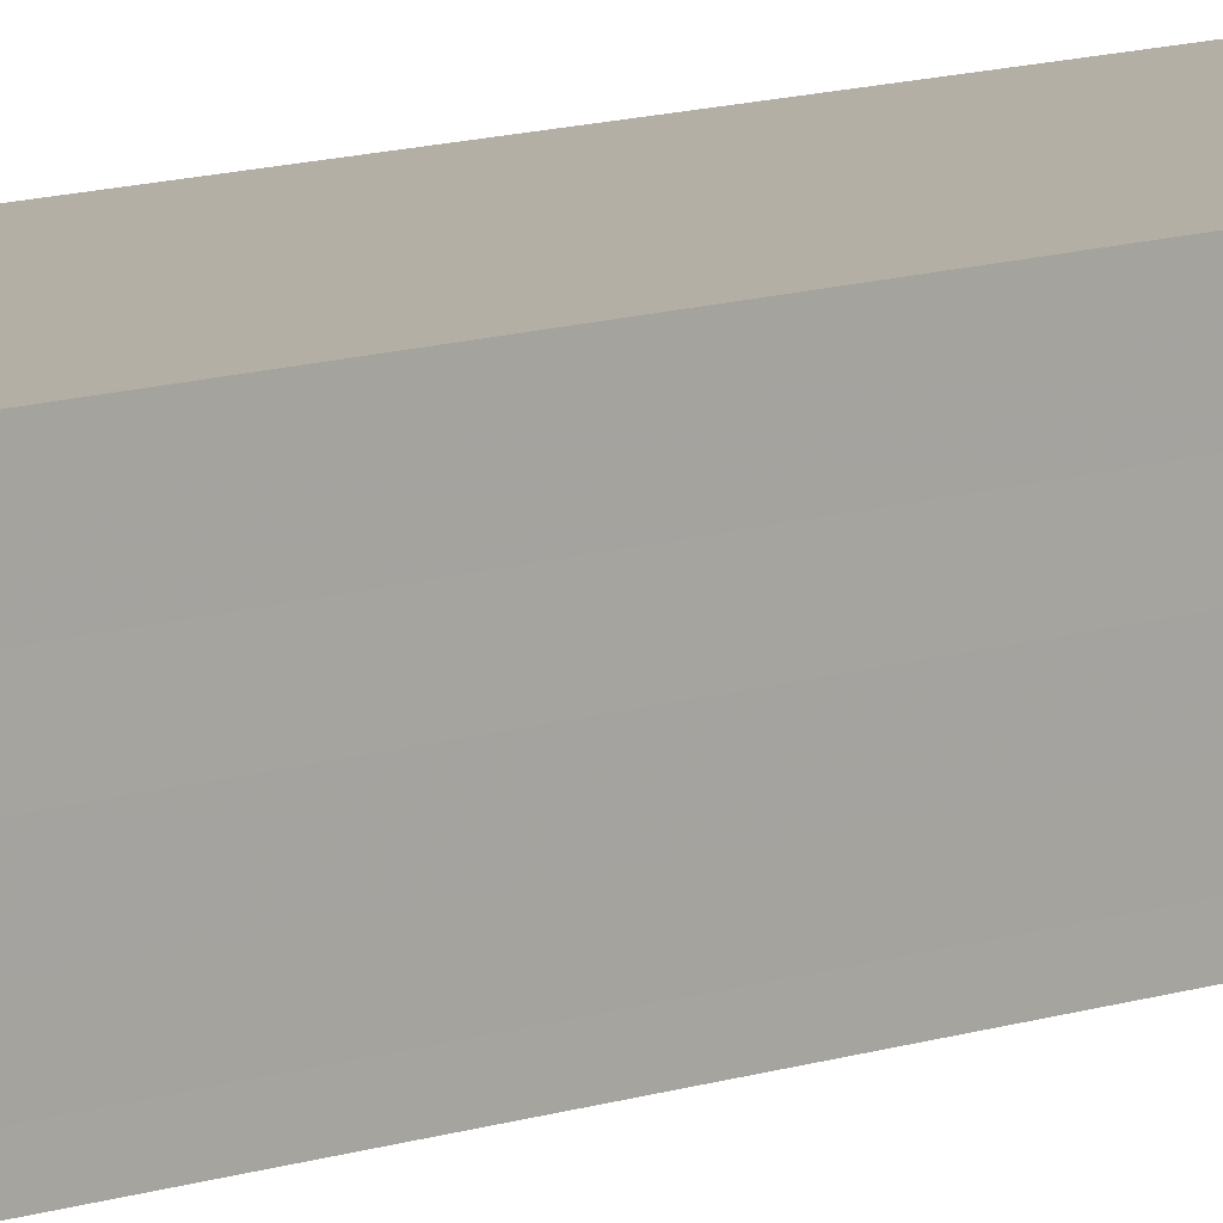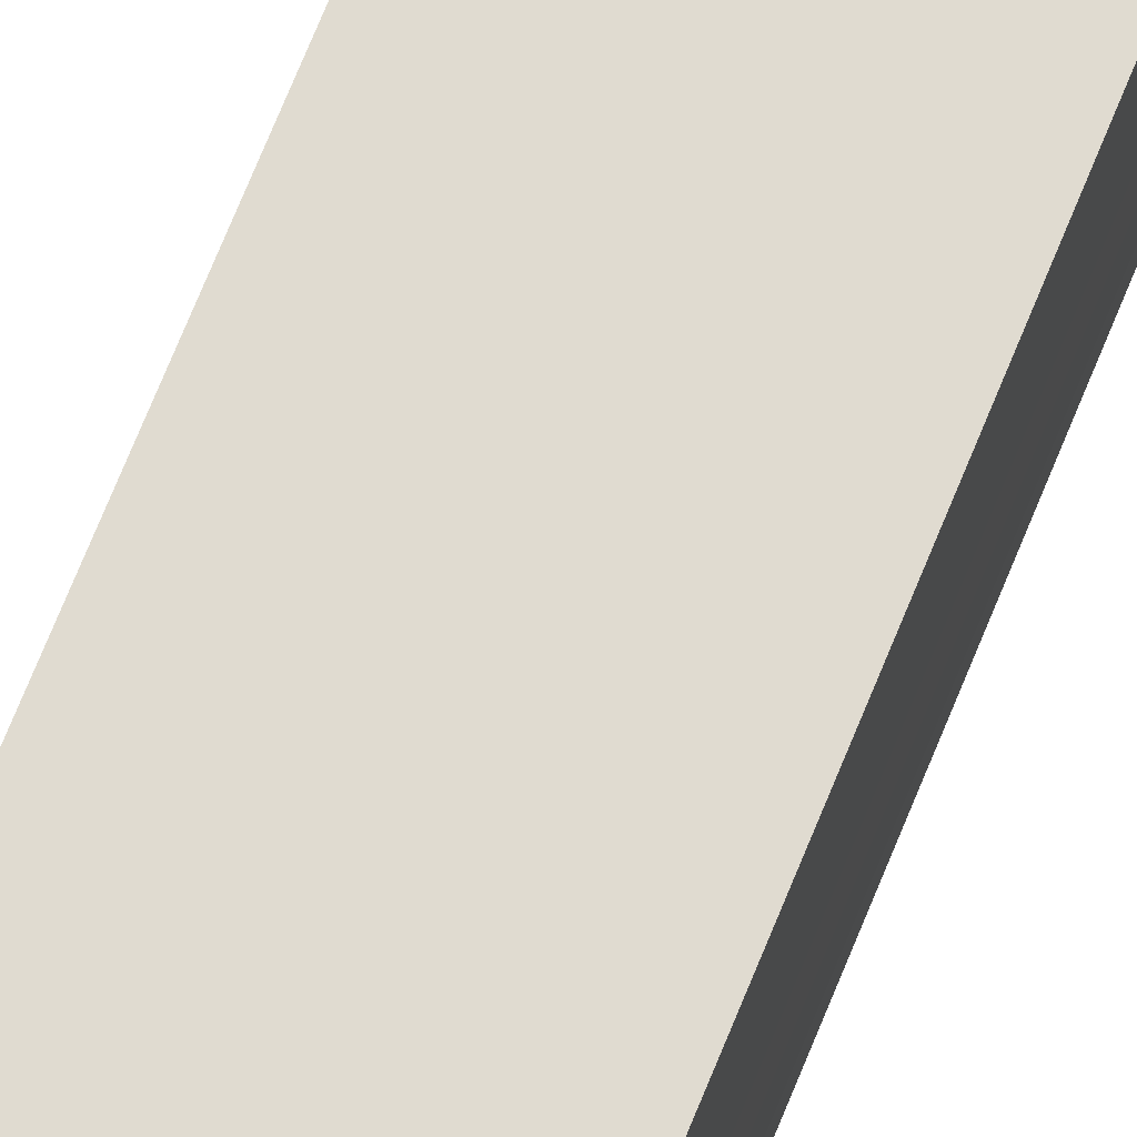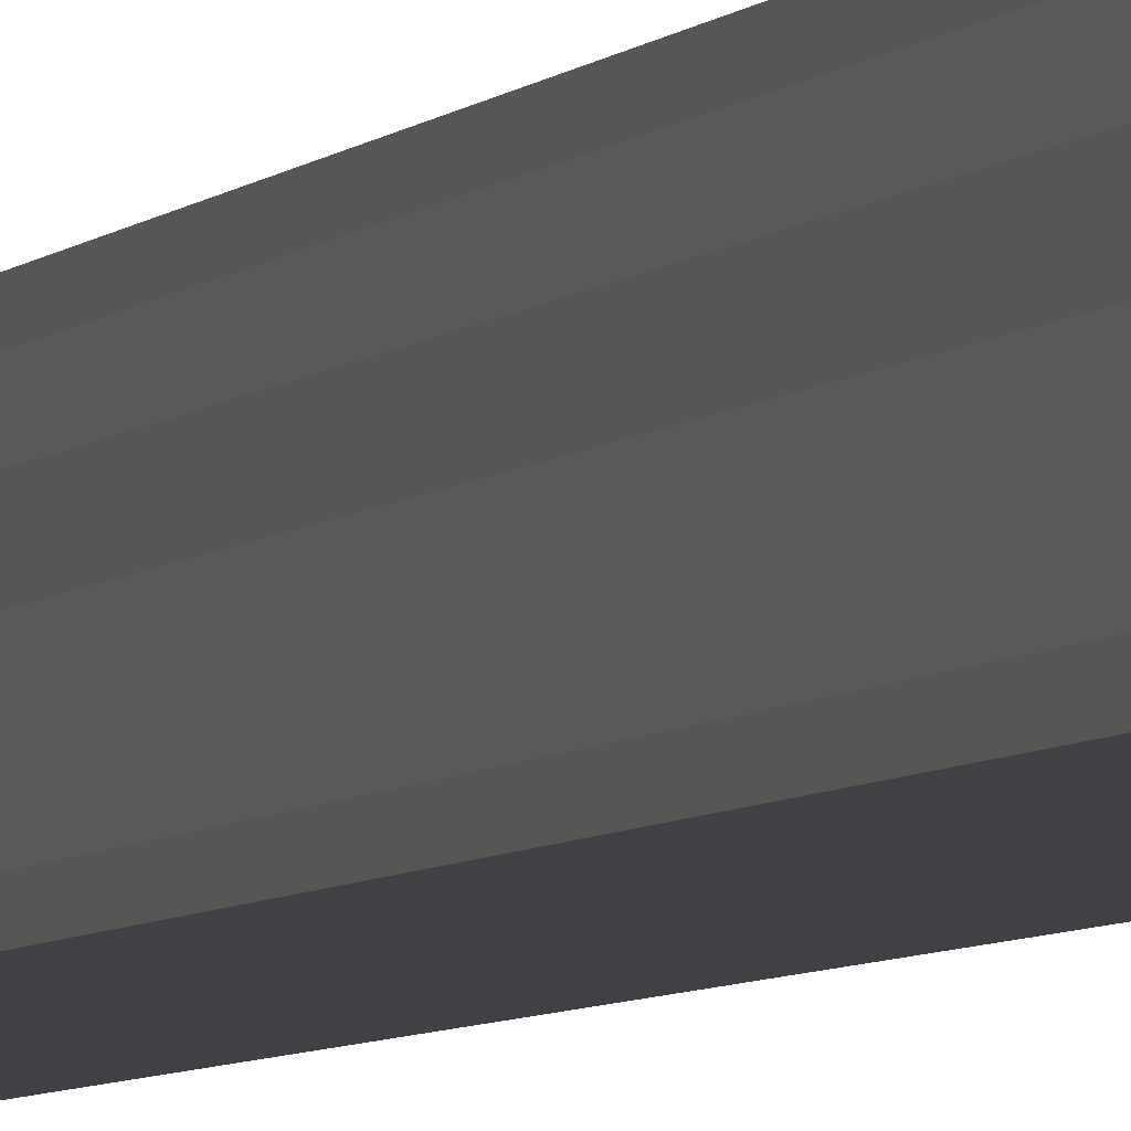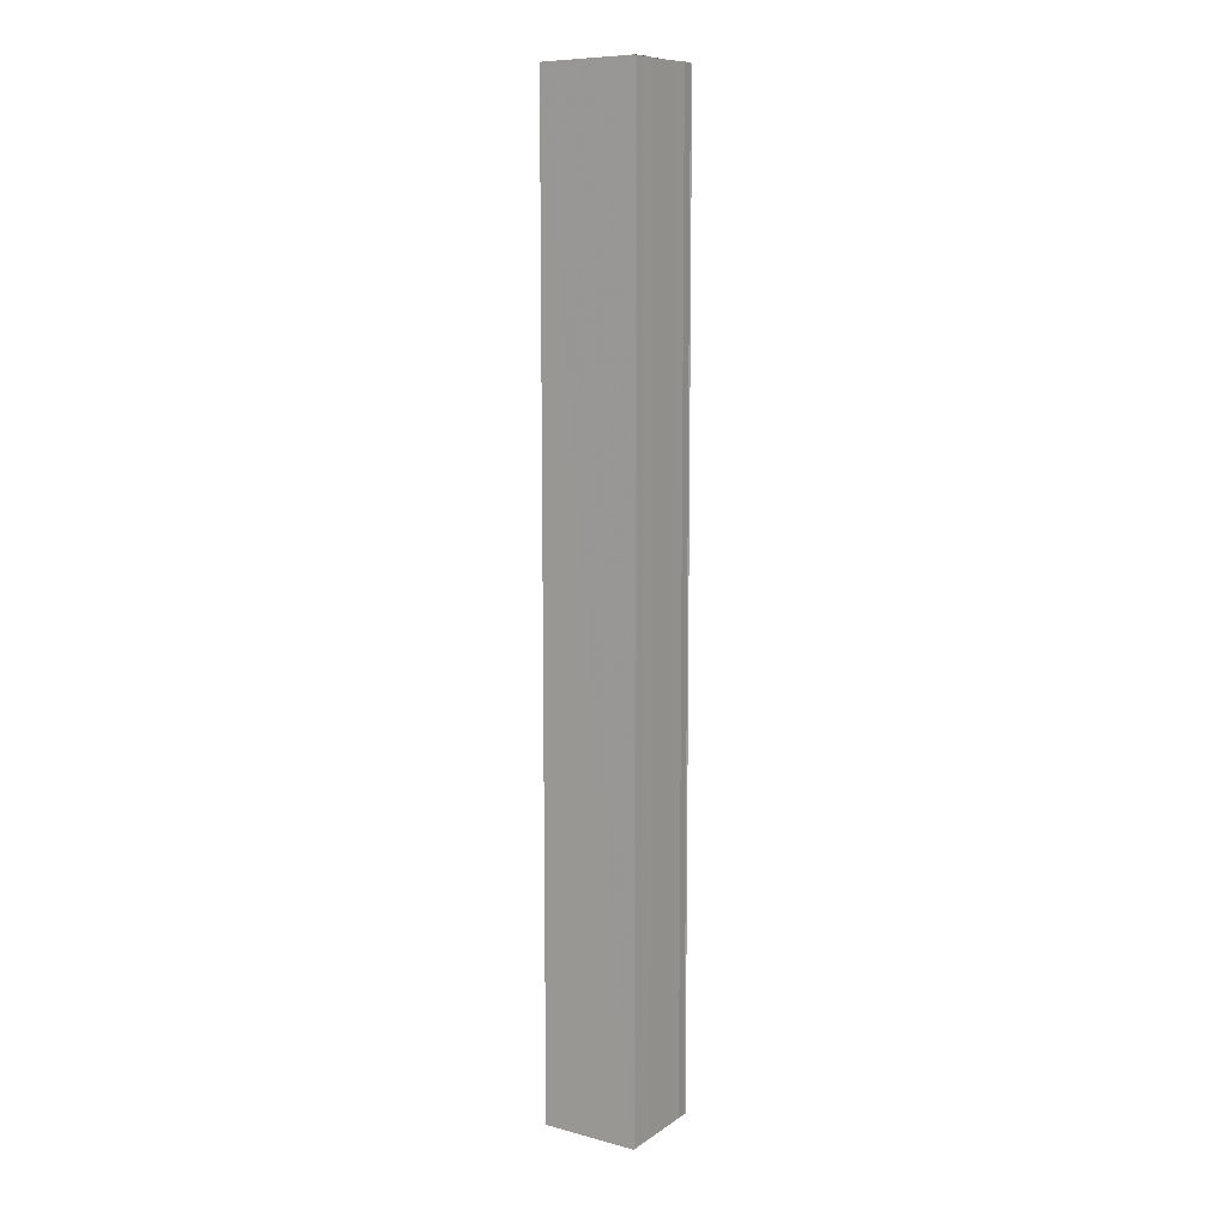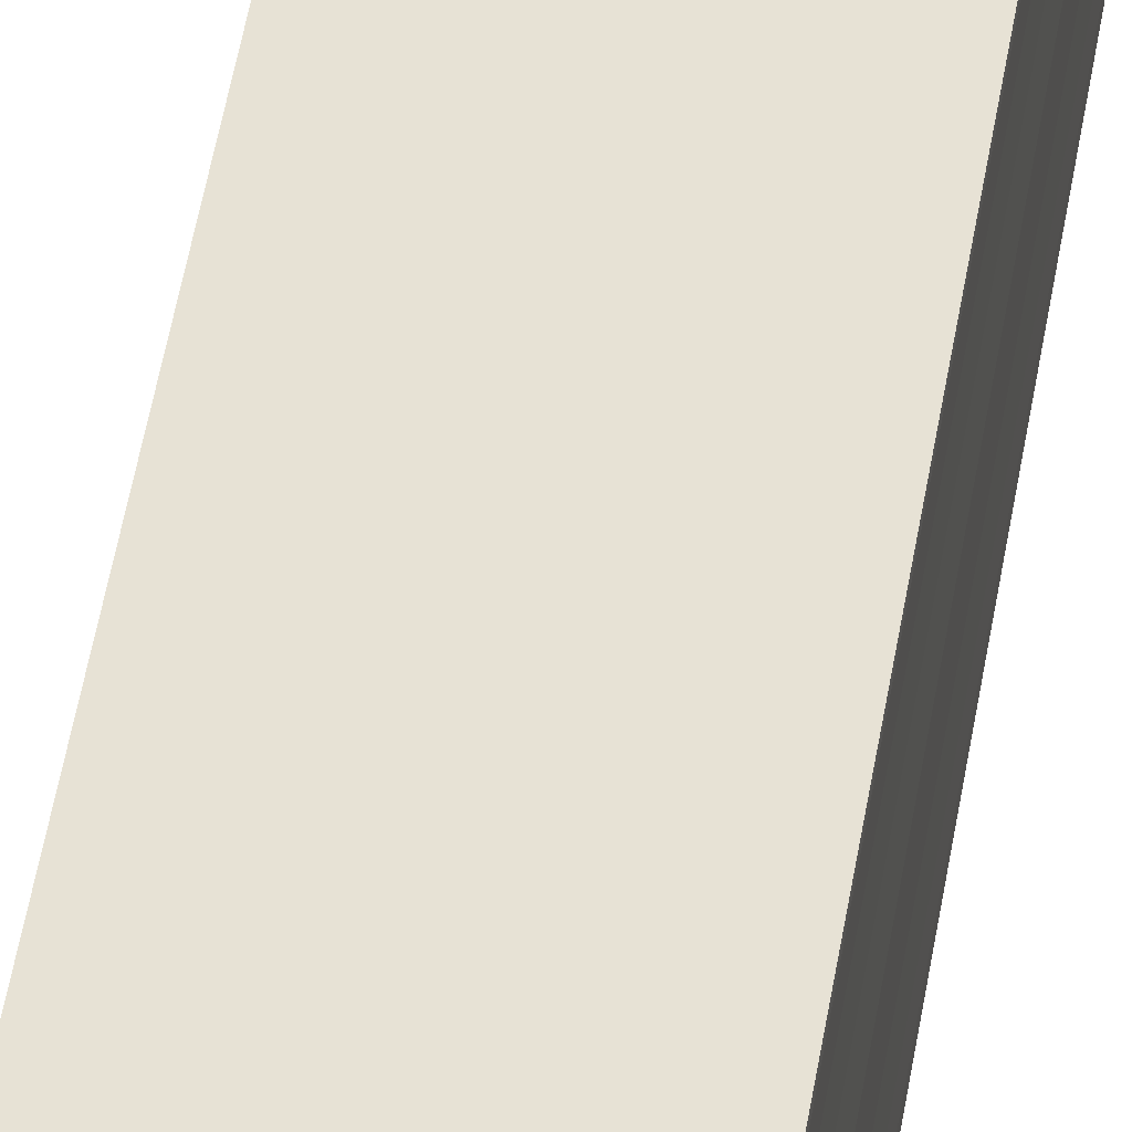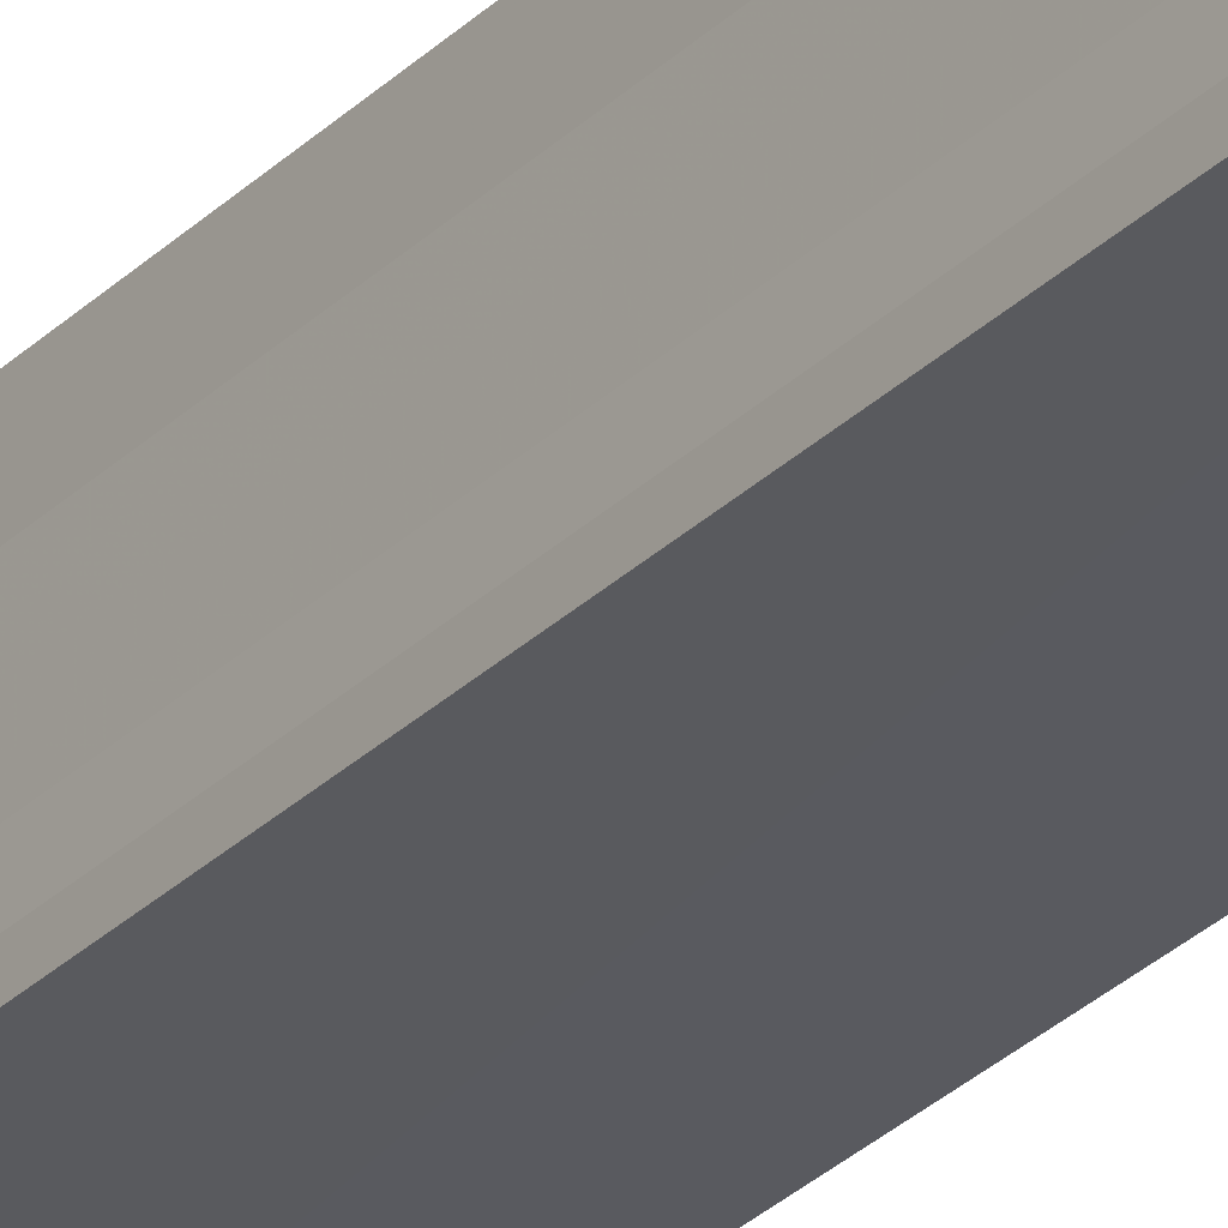
<metadata>
{"format":"obj","ext":"obj","renderer":"f3d","projection":"perspective","resolution":1024,"background":"white","views":[{"elev":9.5,"azim":-134.9,"up":"+Z"},{"elev":69.6,"azim":-158.2,"up":"+Z"},{"elev":-4.6,"azim":-17.7,"up":"+Z"},{"elev":10.0,"azim":31.5,"up":"+Y"},{"elev":42.3,"azim":8.2,"up":"+Z"},{"elev":-30.7,"azim":-36.5,"up":"+Z"}]}
</metadata>
<code>
o 20248
v 2198 1864 3.734
v 2198 1864 3.732
v 2198 1863 3.734
v 2198 1864 3.731
v 2198 1863 3.732
v 2198 1864 3.73
v 2198 1863 3.731
v 2198 1864 3.736
v 2198 1863 3.736
v 2198 1864 3.738
v 2198 1863 3.738
v 2198 1864 3.739
v 2198 1863 3.739
v 2198 1864 3.738
v 2198 1863 3.738
v 2198 1864 3.736
v 2198 1863 3.736
v 2198 1864 3.734
v 2198 1863 3.734
v 2198 1864 3.732
v 2198 1863 3.732
v 2198 1864 3.731
v 2198 1863 3.731
v 2198 1864 3.73
v 2198 1863 3.73
v 2198 1864 3.734
v 2198 1864 3.731
v 2198 1864 3.729
v 2198 1863 3.73
v 2198 1863 3.729
v 2198 1864 3.73
v 2198 1864 3.729
v 2198 1864 3.732
v 2198 1864 3.734
v 2198 1864 3.736
v 2198 1864 3.738
v 2198 1864 3.739
v 2198 1864 3.739
v 2198 1863 3.739
v 2198 1863 3.739
v 2198 1864 3.739
v 2198 1864 3.739
v 2198 1863 3.739
v 2198 1863 3.739
v 2198 1864 3.739
v 2198 1864 3.739
v 2198 1863 3.738
v 2198 1864 3.738
v 2198 1863 3.736
v 2198 1864 3.736
v 2198 1863 3.734
v 2198 1863 3.739
v 2198 1863 3.738
v 2198 1863 3.736
v 2198 1863 3.734
v 2198 1863 3.732
v 2198 1863 3.731
v 2198 1863 3.73
v 2198 1863 3.729
v 2198 1863 3.732
v 2198 1864 3.732
v 2198 1863 3.731
v 2198 1864 3.731
v 2198 1863 3.73
v 2198 1864 3.73
v 2198 1863 3.729
v 2198 1864 3.729
v 2198 1863 3.729
f 1 2 3
f 2 4 5
f 4 6 7
f 8 1 9
f 10 8 11
f 12 10 13
f 13 14 15
f 15 16 17
f 17 18 19
f 19 20 21
f 21 22 23
f 23 24 25
f 26 24 27
f 26 28 24
f 29 28 30
f 31 32 29
f 26 27 33
f 26 33 34
f 26 34 35
f 26 35 36
f 26 36 37
f 26 37 38
f 39 37 40
f 41 42 39
f 43 38 44
f 45 46 43
f 47 45 43
f 48 45 47
f 49 48 47
f 50 48 49
f 51 50 49
f 26 50 51
f 51 44 52
f 51 52 53
f 51 53 54
f 51 54 55
f 51 55 56
f 51 56 57
f 51 57 58
f 51 58 59
f 60 26 51
f 61 26 60
f 62 61 60
f 63 61 62
f 64 63 62
f 65 63 64
f 66 65 64
f 67 65 68

</code>
